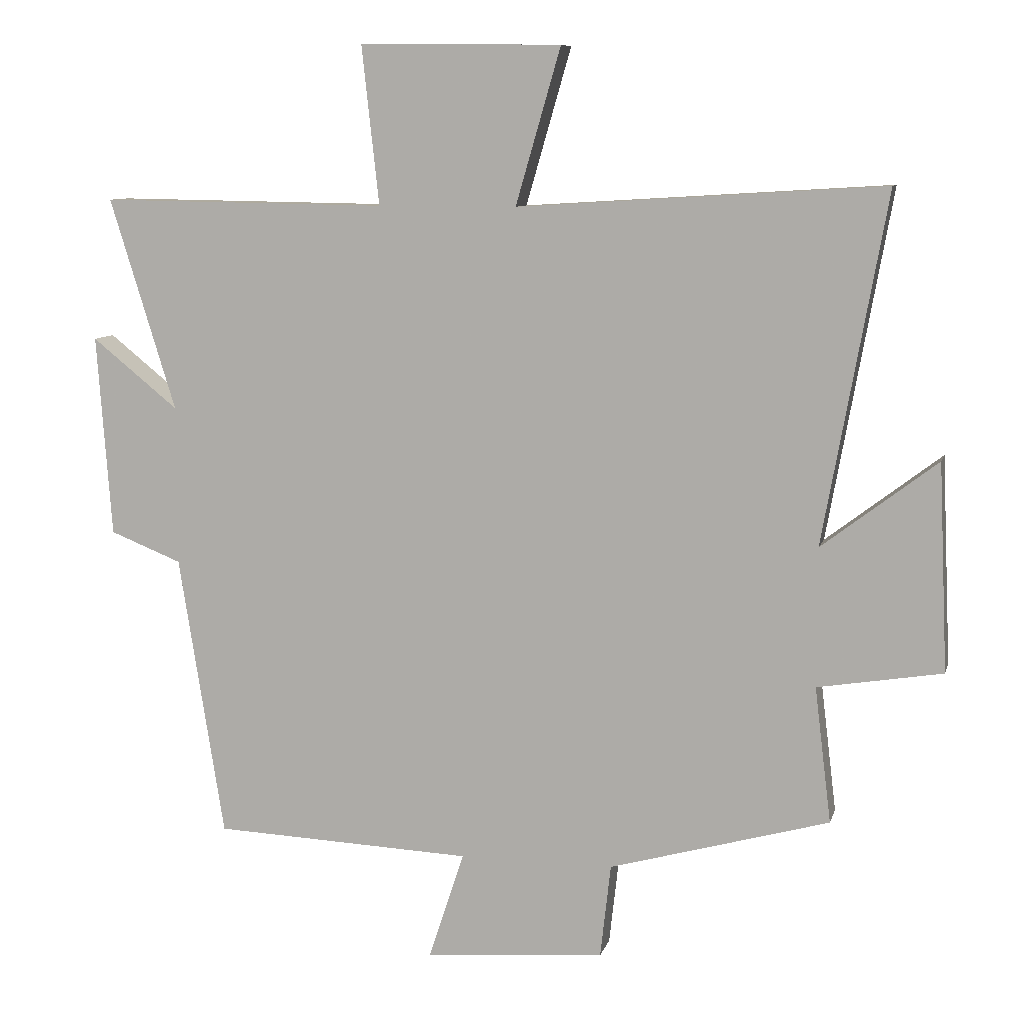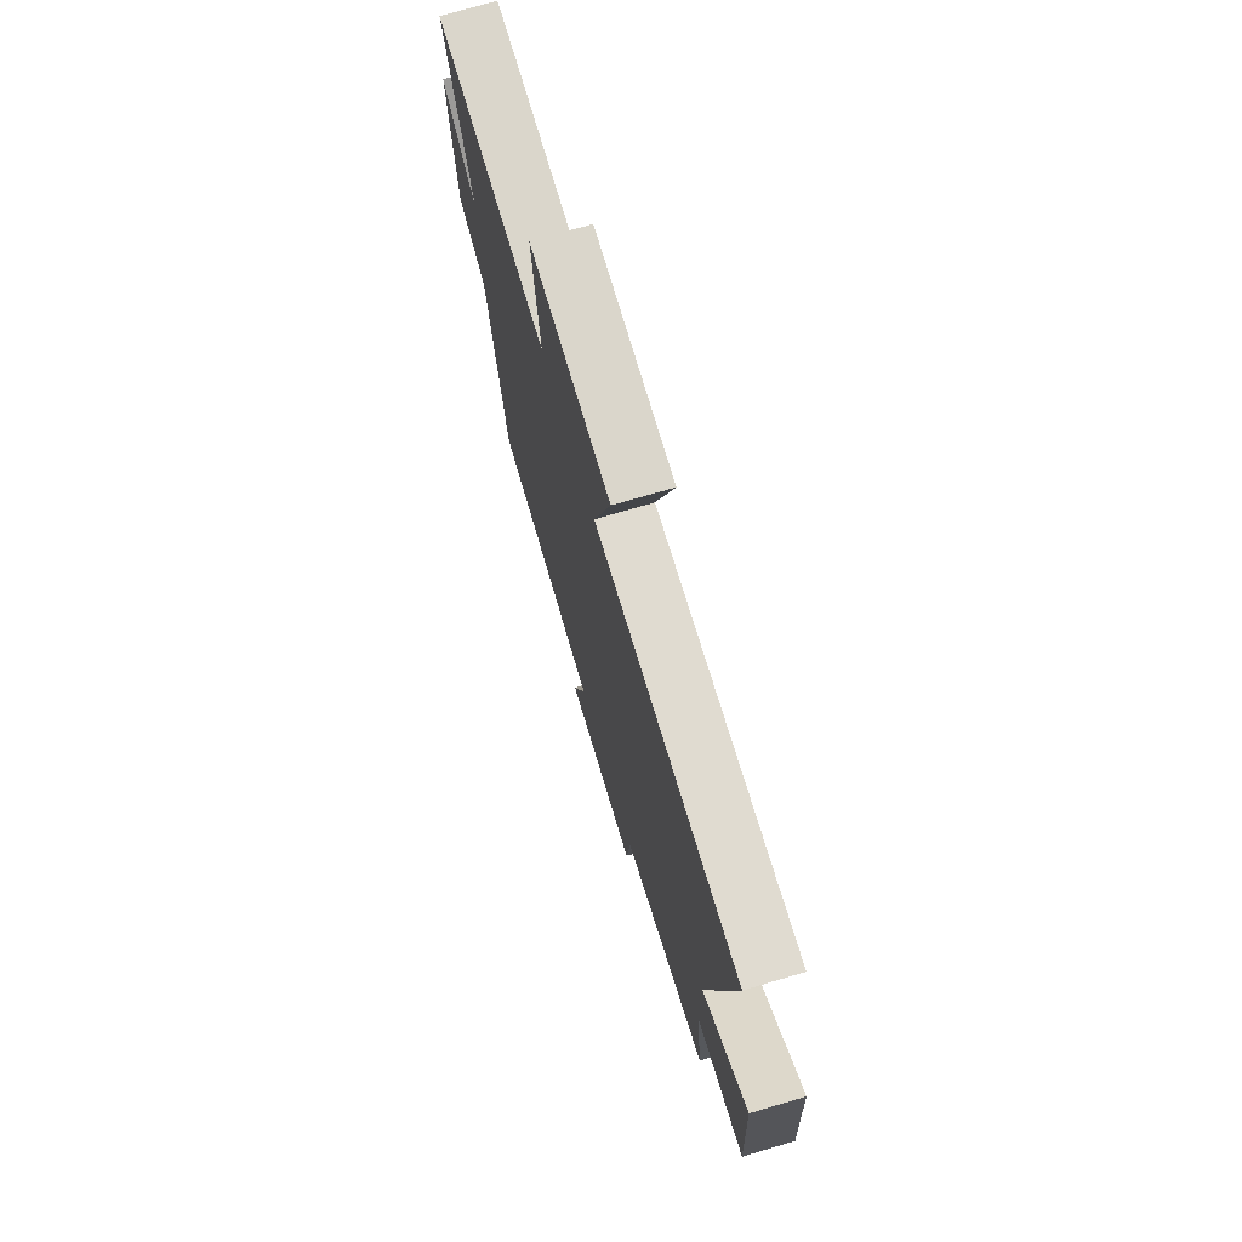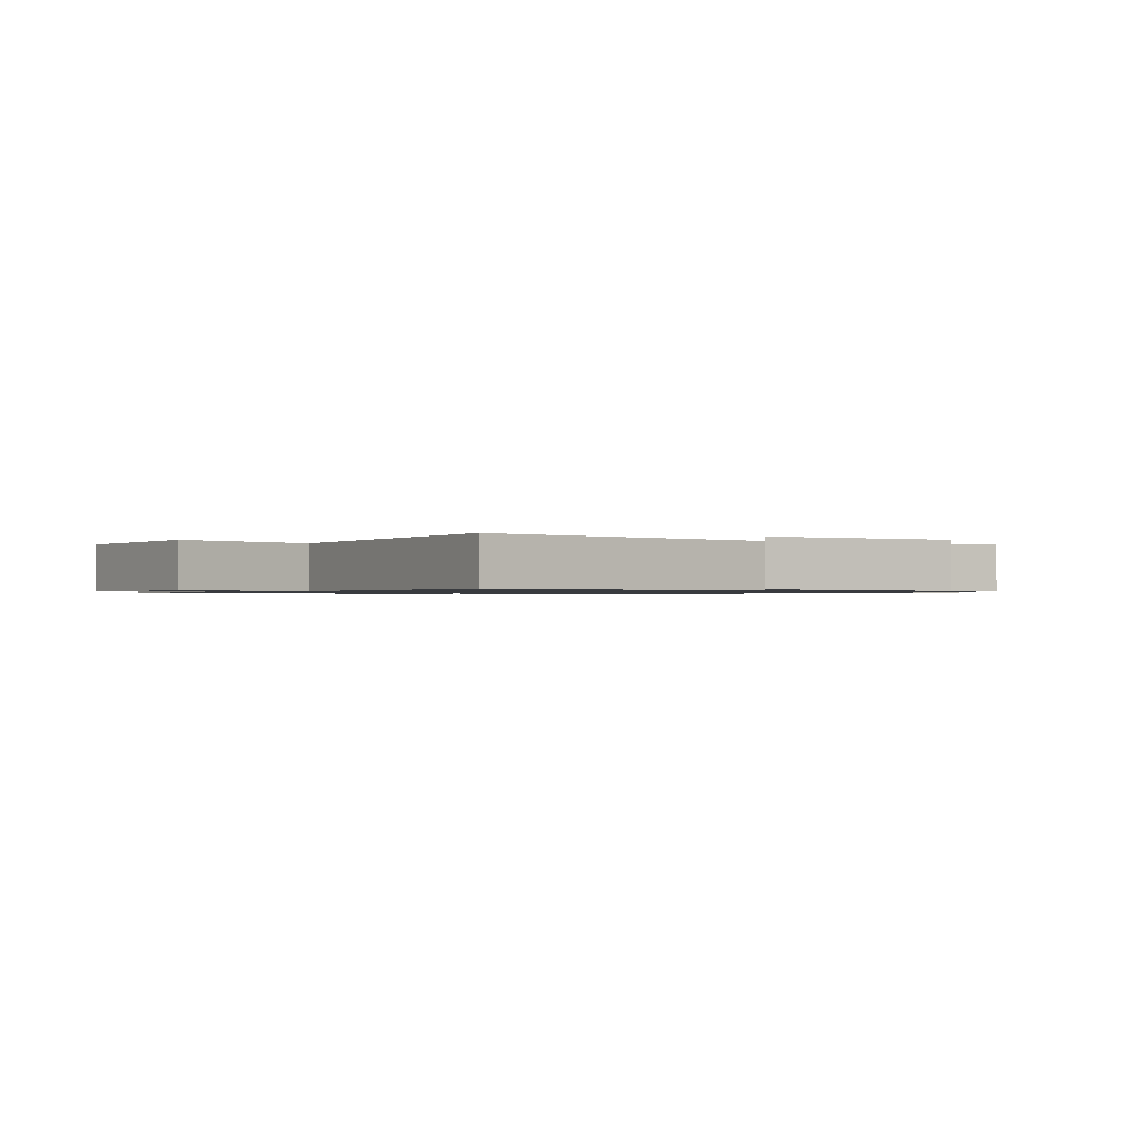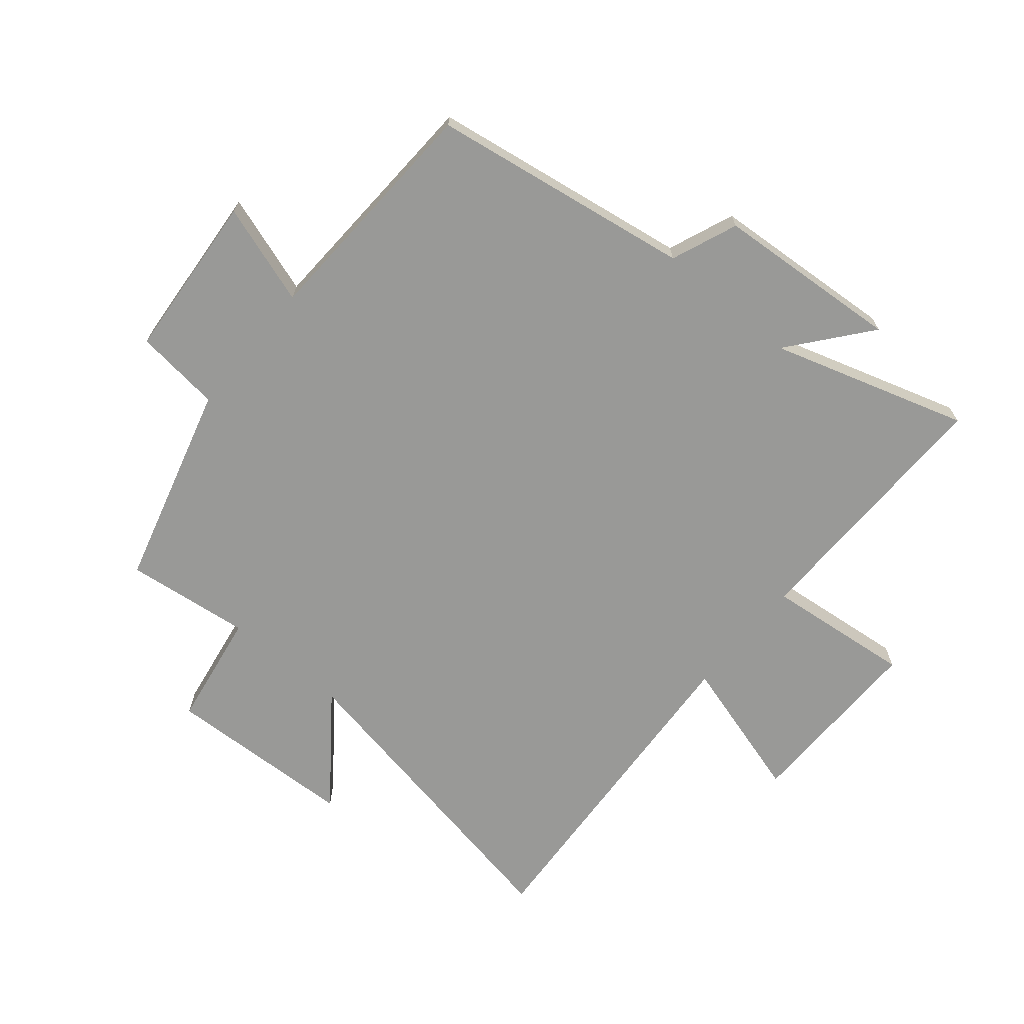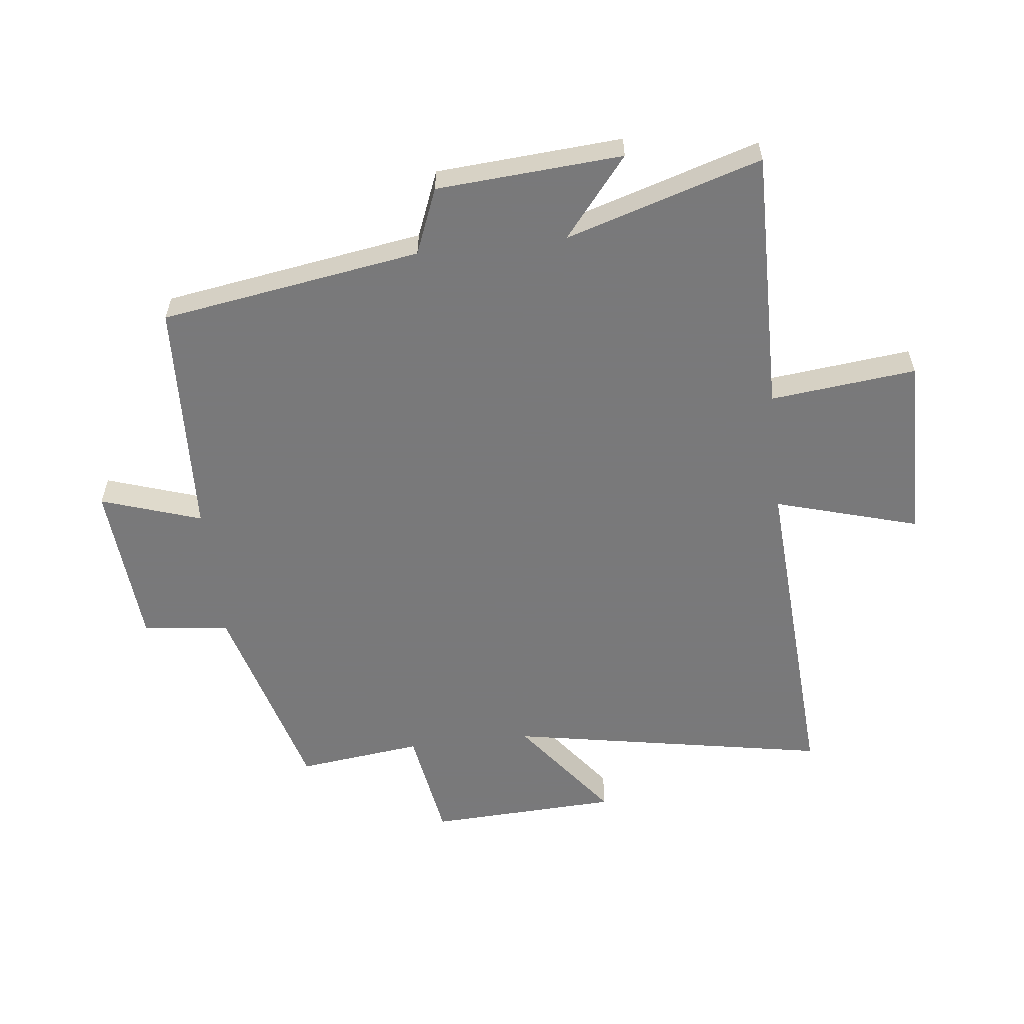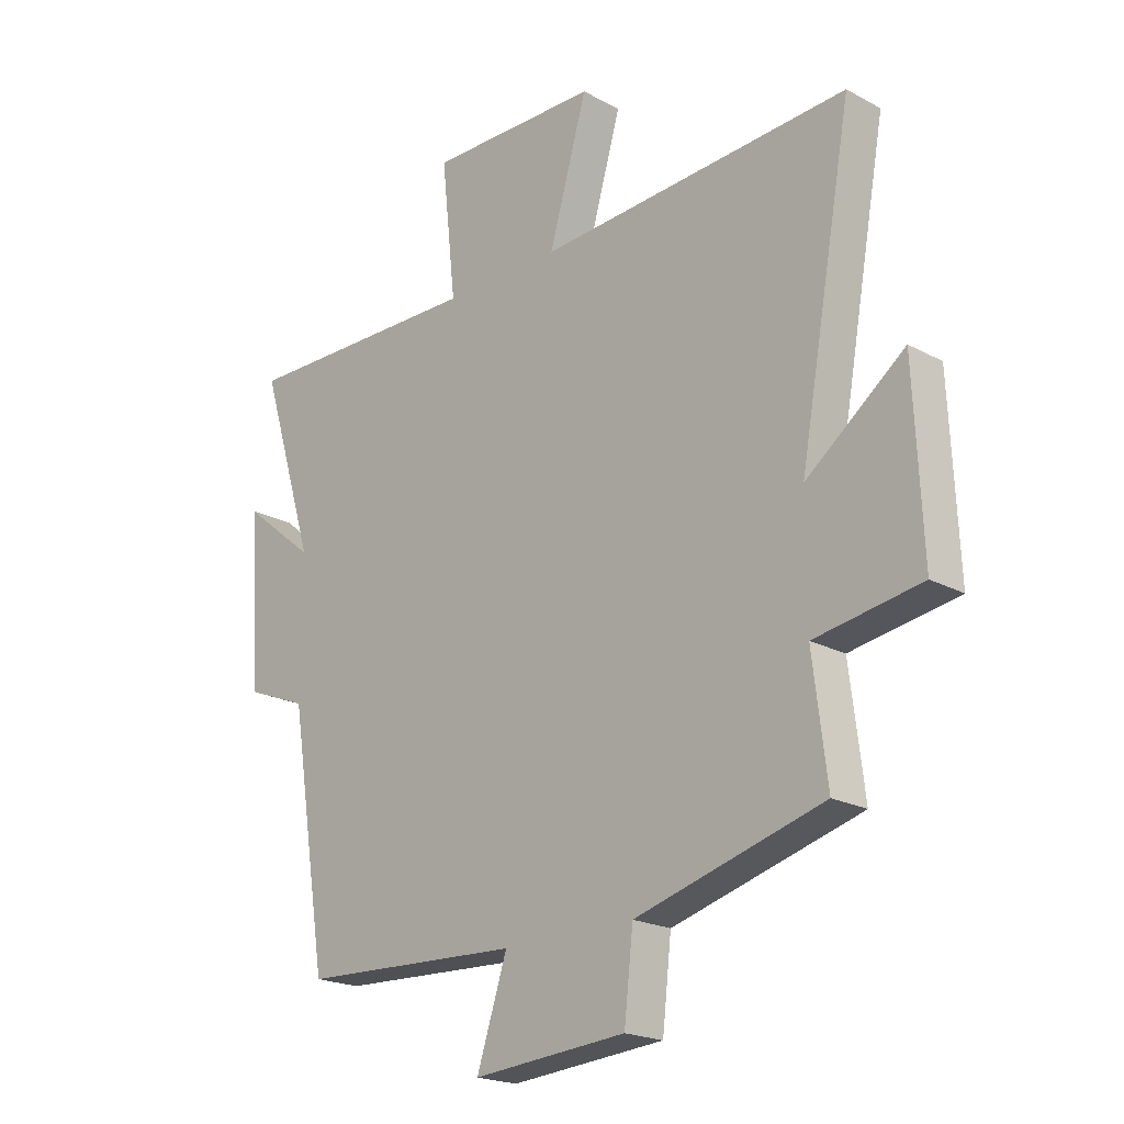
<metadata>
{"format":"obj","ext":"obj","renderer":"f3d","projection":"perspective","resolution":1024,"background":"white","views":[{"elev":9.0,"azim":13.7,"up":"+Z"},{"elev":73.1,"azim":73.6,"up":"+Z"},{"elev":-0.9,"azim":57.6,"up":"+Y"},{"elev":-68.8,"azim":-129.9,"up":"+Y"},{"elev":-57.8,"azim":-83.5,"up":"+Y"},{"elev":-20.6,"azim":45.7,"up":"+Z"}]}
</metadata>
<code>
v 0.595 0.07 0.534
v 0.5 0.07 0.008
v 0.674 0.07 0.141
v 0.688 0.07 -0.171
v 0.5 0.07 -0.202
v 0.525 0.07 -0.407
v 0.193 0.07 -0.5
v 0.177 0.07 -0.642
v -0.095 0.07 -0.664
v -0.041 0.07 -0.5
v -0.432 0.07 -0.483
v -0.5 0.07 -0.056
v -0.608 0.07 -0.013
v -0.63 0.07 0.291
v -0.5 0.07 0.186
v -0.599 0.07 0.506
v -0.167 0.07 0.5
v -0.193 0.07 0.739
v 0.111 0.07 0.735
v 0.043 0.07 0.5
v 0.595 0 0.534
v 0.5 0 0.008
v 0.674 0 0.141
v 0.688 0 -0.171
v 0.5 0 -0.202
v 0.525 0 -0.407
v 0.193 0 -0.5
v 0.177 0 -0.642
v -0.095 0 -0.664
v -0.041 0 -0.5
v -0.432 0 -0.483
v -0.5 0 -0.056
v -0.608 0 -0.013
v -0.63 0 0.291
v -0.5 0 0.186
v -0.599 0 0.506
v -0.167 0 0.5
v -0.193 0 0.739
v 0.111 0 0.735
v 0.043 0 0.5
f 17 18 19 20
f 15 16 17
f 15 17 20
f 12 13 14 15
f 20 1 2
f 15 20 2
f 12 15 2
f 11 12 2
f 10 11 2
f 7 8 9 10
f 5 6 7 10
f 2 3 4 5
f 2 5 10
f 40 39 38 37
f 37 36 35
f 40 37 35
f 35 34 33 32
f 22 21 40
f 22 40 35
f 22 35 32
f 22 32 31
f 22 31 30
f 30 29 28 27
f 30 27 26 25
f 25 24 23 22
f 30 25 22
f 1 21 22 2
f 2 22 23 3
f 3 23 24 4
f 4 24 25 5
f 5 25 26 6
f 6 26 27 7
f 7 27 28 8
f 8 28 29 9
f 9 29 30 10
f 10 30 31 11
f 11 31 32 12
f 12 32 33 13
f 13 33 34 14
f 14 34 35 15
f 15 35 36 16
f 16 36 37 17
f 17 37 38 18
f 18 38 39 19
f 19 39 40 20
f 20 40 21 1

</code>
